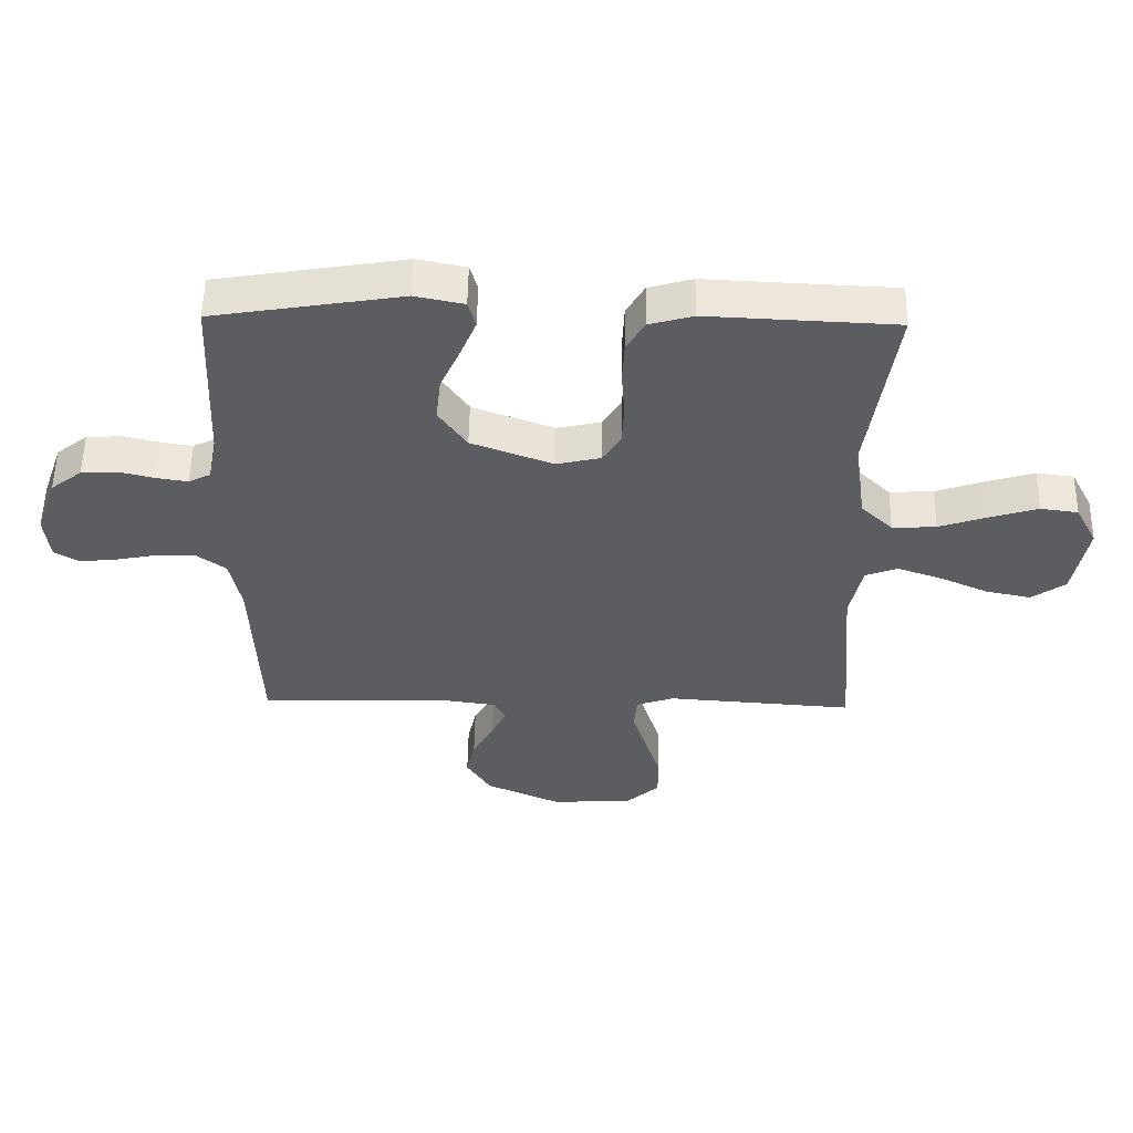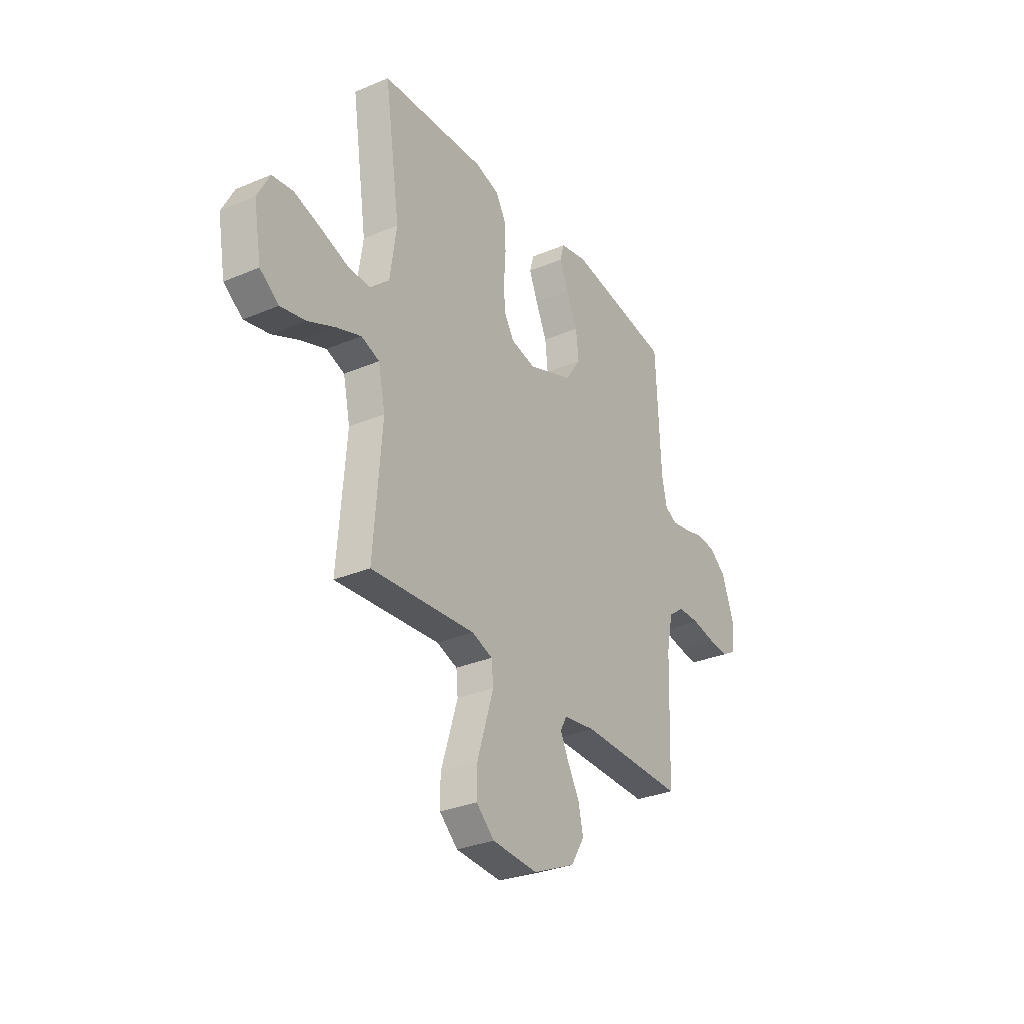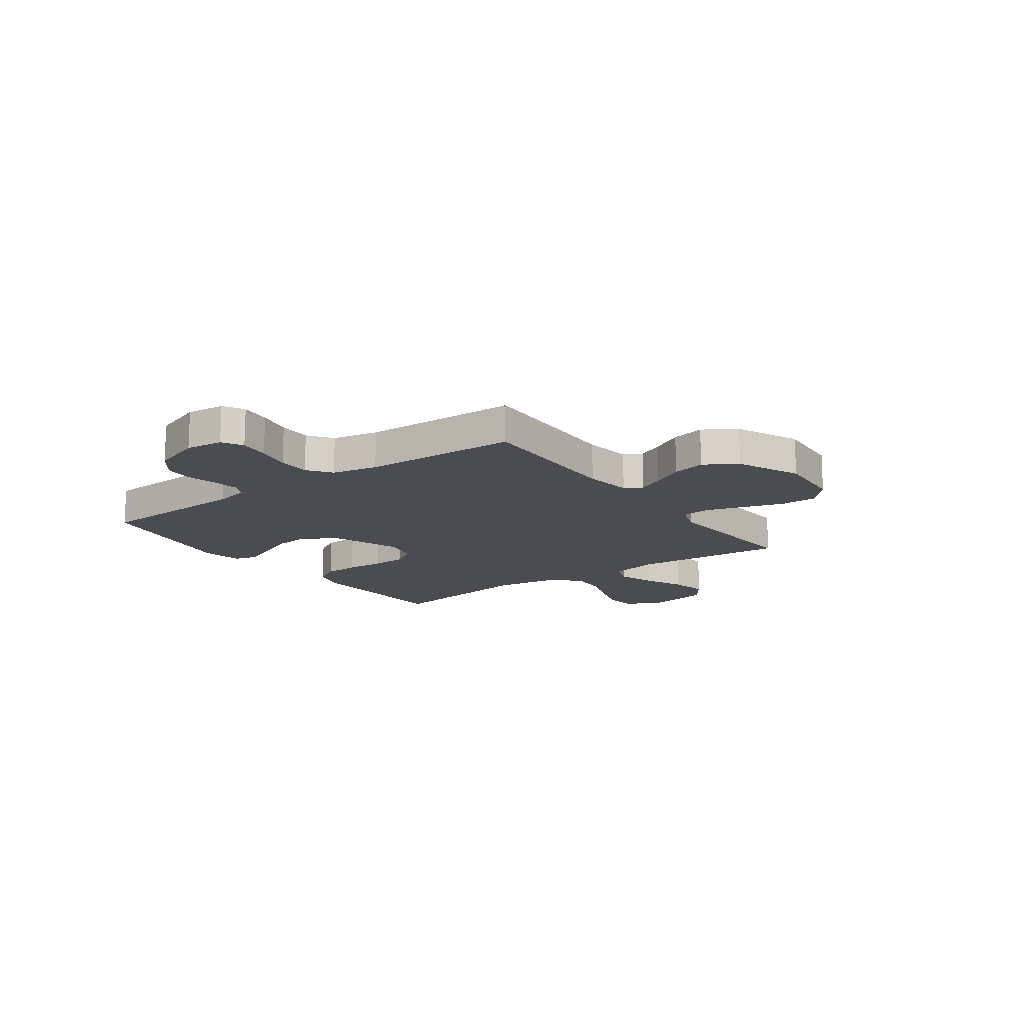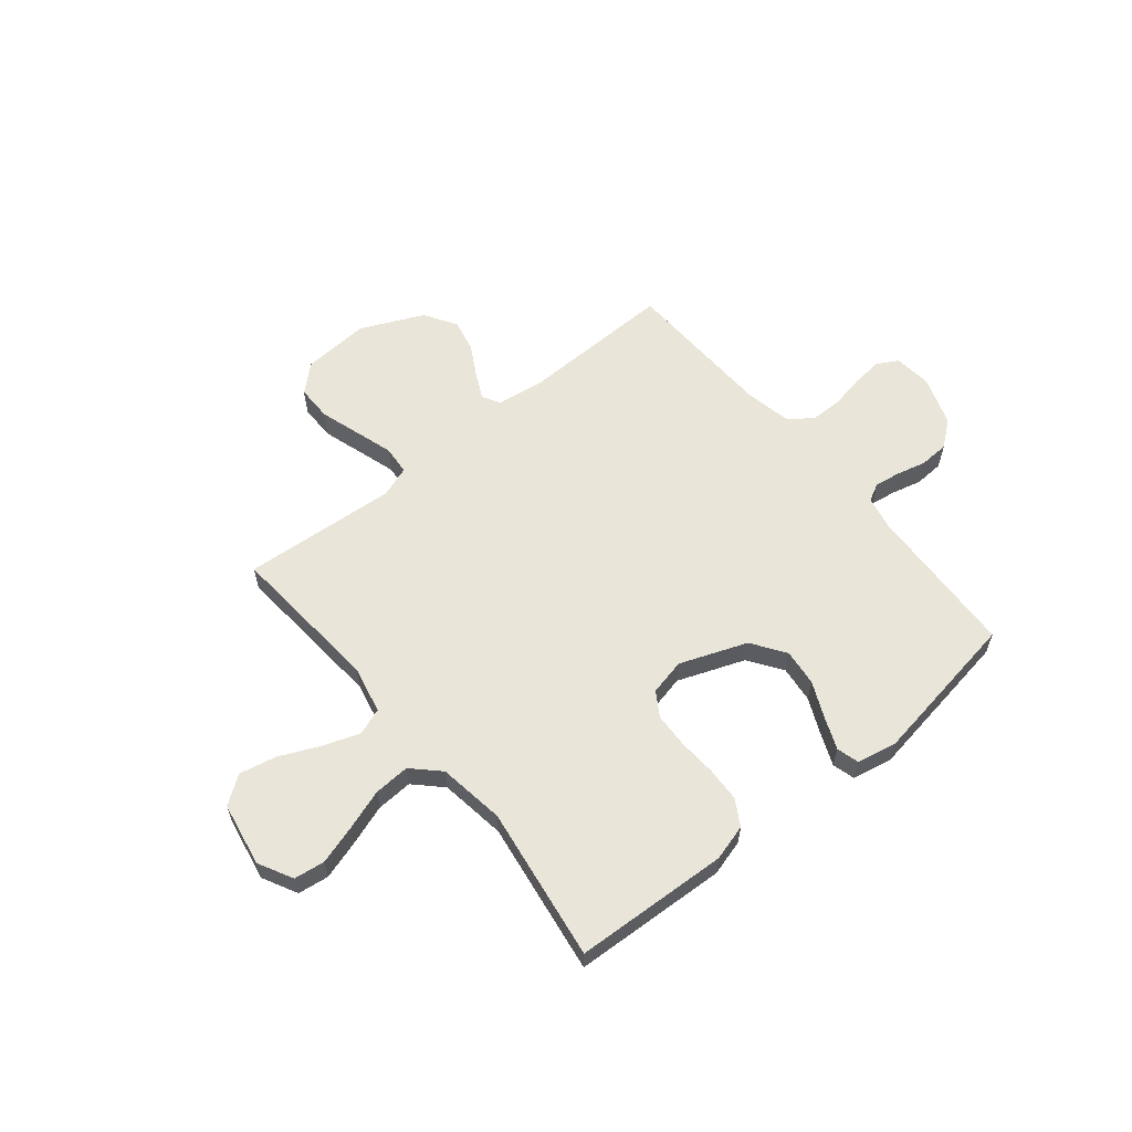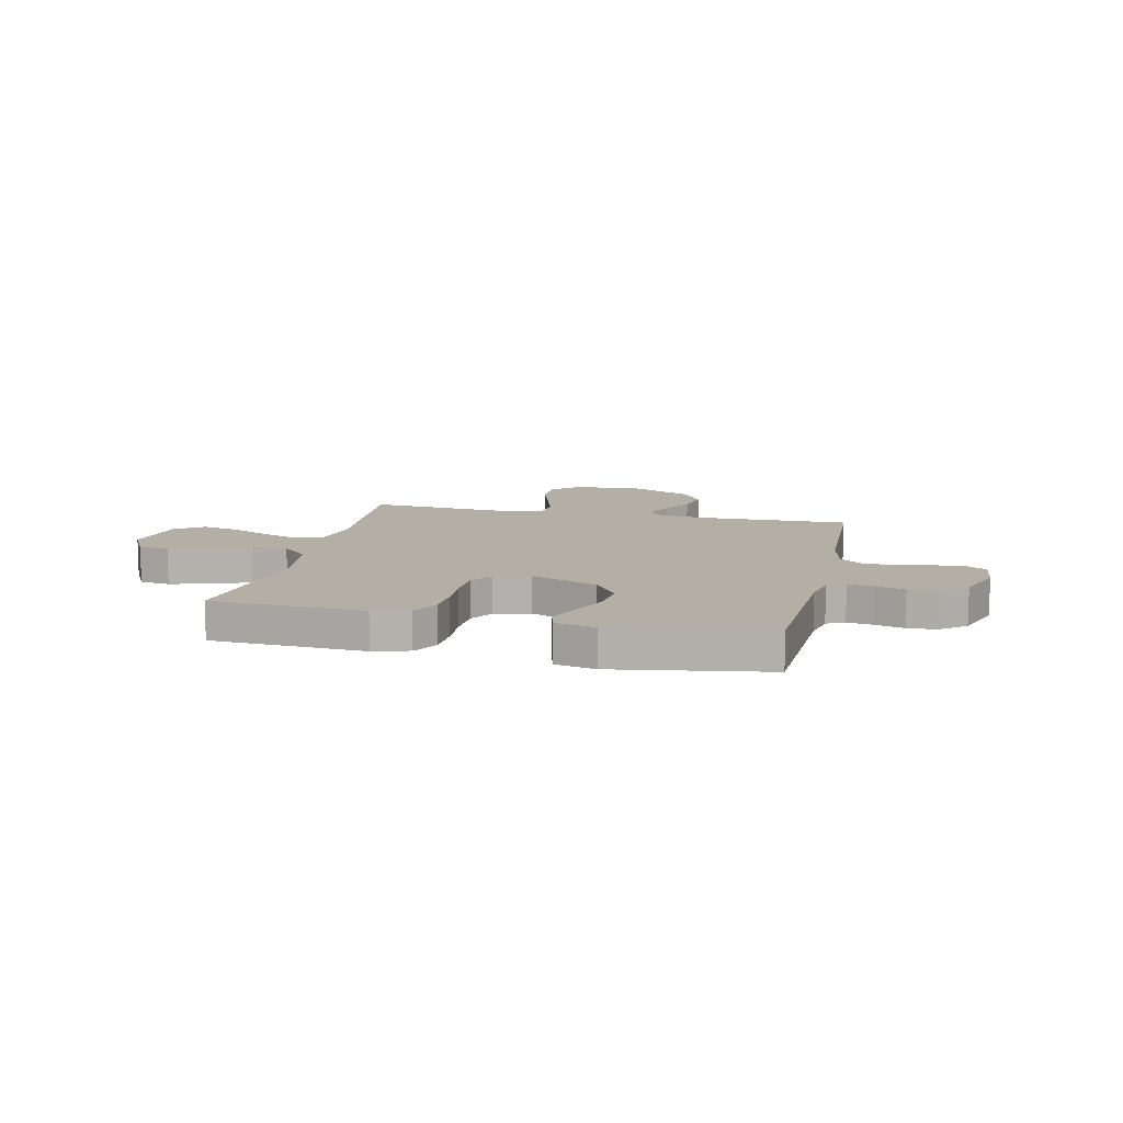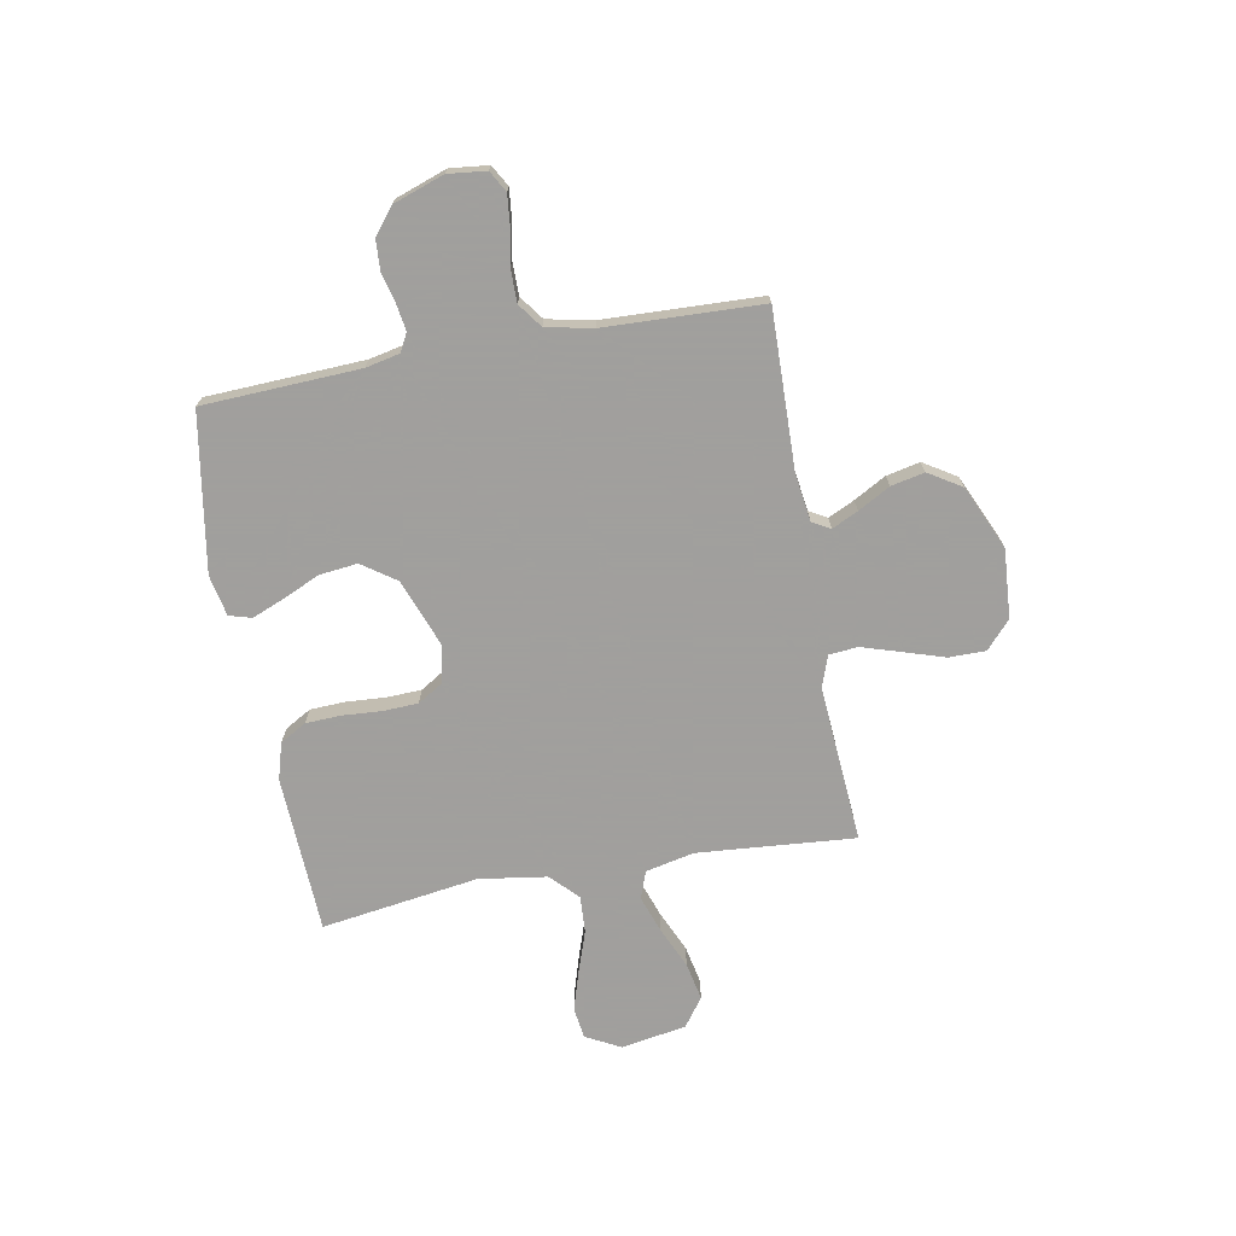
<metadata>
{"format":"obj","ext":"obj","renderer":"f3d","projection":"perspective","resolution":1024,"background":"white","views":[{"elev":54.2,"azim":-179.1,"up":"+Z"},{"elev":-30.7,"azim":-58.7,"up":"+Z"},{"elev":-15.0,"azim":125.8,"up":"+Y"},{"elev":59.7,"azim":-39.2,"up":"+Y"},{"elev":11.3,"azim":12.8,"up":"+Y"},{"elev":-71.5,"azim":100.3,"up":"+Y"}]}
</metadata>
<code>
v -0.5 0.07 -0.5
v -0.476 0.07 -0.2
v -0.496 0.07 -0.107
v -0.548 0.07 -0.088
v -0.619 0.07 -0.113
v -0.697 0.07 -0.148
v -0.769 0.07 -0.163
v -0.823 0.07 -0.124
v -0.845 0.07 0
v -0.81 0.07 0.067
v -0.75 0.07 0.075
v -0.675 0.07 0.052
v -0.596 0.07 0.025
v -0.526 0.07 0.021
v -0.475 0.07 0.071
v -0.456 0.07 0.2
v -0.5 0.07 0.5
v -0.2 0.07 0.514
v -0.13 0.07 0.494
v -0.101 0.07 0.444
v -0.098 0.07 0.376
v -0.103 0.07 0.302
v -0.1 0.07 0.235
v -0.071 0.07 0.188
v 0 0.07 0.172
v 0.13 0.07 0.221
v 0.175 0.07 0.286
v 0.167 0.07 0.358
v 0.135 0.07 0.429
v 0.11 0.07 0.49
v 0.122 0.07 0.533
v 0.2 0.07 0.549
v 0.5 0.07 0.5
v 0.514 0.07 0.2
v 0.528 0.07 0.135
v 0.563 0.07 0.117
v 0.613 0.07 0.125
v 0.67 0.07 0.139
v 0.727 0.07 0.136
v 0.777 0.07 0.097
v 0.811 0.07 0
v 0.803 0.07 -0.073
v 0.763 0.07 -0.096
v 0.704 0.07 -0.09
v 0.638 0.07 -0.077
v 0.575 0.07 -0.077
v 0.529 0.07 -0.111
v 0.511 0.07 -0.2
v 0.5 0.07 -0.5
v 0.2 0.07 -0.493
v 0.108 0.07 -0.506
v 0.089 0.07 -0.54
v 0.113 0.07 -0.59
v 0.147 0.07 -0.651
v 0.161 0.07 -0.715
v 0.122 0.07 -0.778
v 0 0.07 -0.833
v -0.131 0.07 -0.824
v -0.183 0.07 -0.777
v -0.183 0.07 -0.707
v -0.158 0.07 -0.628
v -0.135 0.07 -0.554
v -0.14 0.07 -0.499
v -0.2 0.07 -0.478
v -0.5 0 -0.5
v -0.476 0 -0.2
v -0.496 0 -0.107
v -0.548 0 -0.088
v -0.619 0 -0.113
v -0.697 0 -0.148
v -0.769 0 -0.163
v -0.823 0 -0.124
v -0.845 0 0
v -0.81 0 0.067
v -0.75 0 0.075
v -0.675 0 0.052
v -0.596 0 0.025
v -0.526 0 0.021
v -0.475 0 0.071
v -0.456 0 0.2
v -0.5 0 0.5
v -0.2 0 0.514
v -0.13 0 0.494
v -0.101 0 0.444
v -0.098 0 0.376
v -0.103 0 0.302
v -0.1 0 0.235
v -0.071 0 0.188
v 0 0 0.172
v 0.13 0 0.221
v 0.175 0 0.286
v 0.167 0 0.358
v 0.135 0 0.429
v 0.11 0 0.49
v 0.122 0 0.533
v 0.2 0 0.549
v 0.5 0 0.5
v 0.514 0 0.2
v 0.528 0 0.135
v 0.563 0 0.117
v 0.613 0 0.125
v 0.67 0 0.139
v 0.727 0 0.136
v 0.777 0 0.097
v 0.811 0 0
v 0.803 0 -0.073
v 0.763 0 -0.096
v 0.704 0 -0.09
v 0.638 0 -0.077
v 0.575 0 -0.077
v 0.529 0 -0.111
v 0.511 0 -0.2
v 0.5 0 -0.5
v 0.2 0 -0.493
v 0.108 0 -0.506
v 0.089 0 -0.54
v 0.113 0 -0.59
v 0.147 0 -0.651
v 0.161 0 -0.715
v 0.122 0 -0.778
v 0 0 -0.833
v -0.131 0 -0.824
v -0.183 0 -0.777
v -0.183 0 -0.707
v -0.158 0 -0.628
v -0.135 0 -0.554
v -0.14 0 -0.499
v -0.2 0 -0.478
f 59 60 61
f 58 59 61
f 57 58 61
f 56 57 61
f 55 56 61
f 54 55 61
f 53 54 61
f 52 53 61 62
f 51 52 62 63
f 48 49 50
f 51 63 64
f 50 51 64
f 48 50 64
f 47 48 64
f 43 44 45
f 42 43 45
f 41 42 45
f 40 41 45
f 39 40 45
f 38 39 45
f 37 38 45
f 36 37 45 46
f 64 1 2
f 47 64 2
f 46 47 2
f 36 46 2
f 35 36 2
f 32 33 34
f 31 32 34
f 30 31 34
f 29 30 34
f 28 29 34
f 20 21 22
f 19 20 22
f 18 19 22
f 17 18 22
f 16 17 22
f 15 16 22 23
f 14 15 23 24
f 11 12 13
f 10 11 13
f 9 10 13
f 8 9 13
f 7 8 13
f 6 7 13
f 5 6 13
f 4 5 13 14
f 14 24 25
f 4 14 25
f 3 4 25
f 27 28 34 35
f 26 27 35
f 25 26 35
f 3 25 35
f 2 3 35
f 125 124 123
f 125 123 122
f 125 122 121
f 125 121 120
f 125 120 119
f 125 119 118
f 125 118 117
f 126 125 117 116
f 127 126 116 115
f 114 113 112
f 128 127 115
f 128 115 114
f 128 114 112
f 128 112 111
f 109 108 107
f 109 107 106
f 109 106 105
f 109 105 104
f 109 104 103
f 109 103 102
f 109 102 101
f 110 109 101 100
f 66 65 128
f 66 128 111
f 66 111 110
f 66 110 100
f 66 100 99
f 98 97 96
f 98 96 95
f 98 95 94
f 98 94 93
f 98 93 92
f 86 85 84
f 86 84 83
f 86 83 82
f 86 82 81
f 86 81 80
f 87 86 80 79
f 88 87 79 78
f 77 76 75
f 77 75 74
f 77 74 73
f 77 73 72
f 77 72 71
f 77 71 70
f 77 70 69
f 78 77 69 68
f 89 88 78
f 89 78 68
f 89 68 67
f 99 98 92 91
f 99 91 90
f 99 90 89
f 99 89 67
f 99 67 66
f 1 65 66 2
f 2 66 67 3
f 3 67 68 4
f 4 68 69 5
f 5 69 70 6
f 6 70 71 7
f 7 71 72 8
f 8 72 73 9
f 9 73 74 10
f 10 74 75 11
f 11 75 76 12
f 12 76 77 13
f 13 77 78 14
f 14 78 79 15
f 15 79 80 16
f 16 80 81 17
f 17 81 82 18
f 18 82 83 19
f 19 83 84 20
f 20 84 85 21
f 21 85 86 22
f 22 86 87 23
f 23 87 88 24
f 24 88 89 25
f 25 89 90 26
f 26 90 91 27
f 27 91 92 28
f 28 92 93 29
f 29 93 94 30
f 30 94 95 31
f 31 95 96 32
f 32 96 97 33
f 33 97 98 34
f 34 98 99 35
f 35 99 100 36
f 36 100 101 37
f 37 101 102 38
f 38 102 103 39
f 39 103 104 40
f 40 104 105 41
f 41 105 106 42
f 42 106 107 43
f 43 107 108 44
f 44 108 109 45
f 45 109 110 46
f 46 110 111 47
f 47 111 112 48
f 48 112 113 49
f 49 113 114 50
f 50 114 115 51
f 51 115 116 52
f 52 116 117 53
f 53 117 118 54
f 54 118 119 55
f 55 119 120 56
f 56 120 121 57
f 57 121 122 58
f 58 122 123 59
f 59 123 124 60
f 60 124 125 61
f 61 125 126 62
f 62 126 127 63
f 63 127 128 64
f 64 128 65 1

</code>
